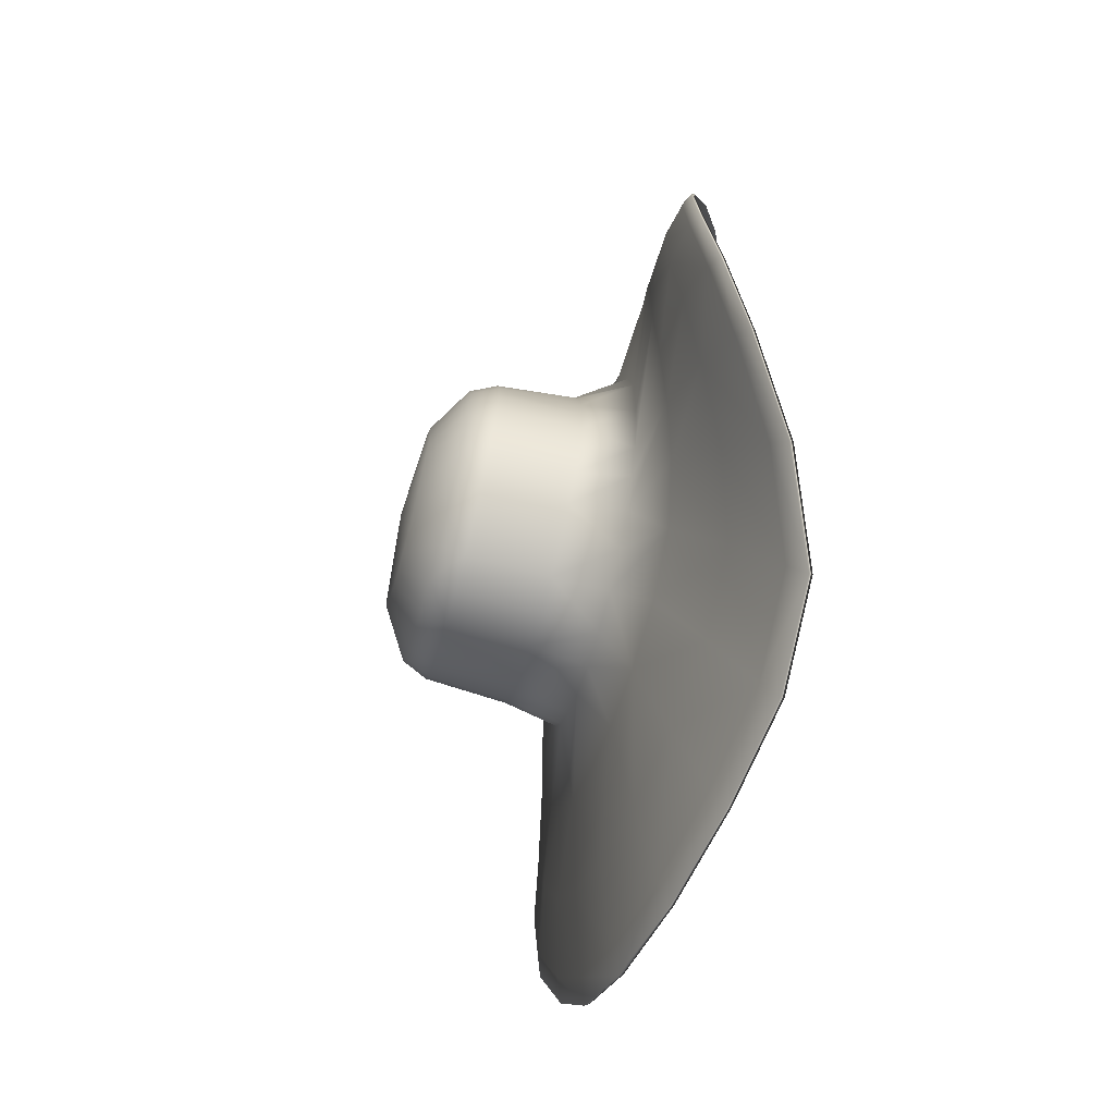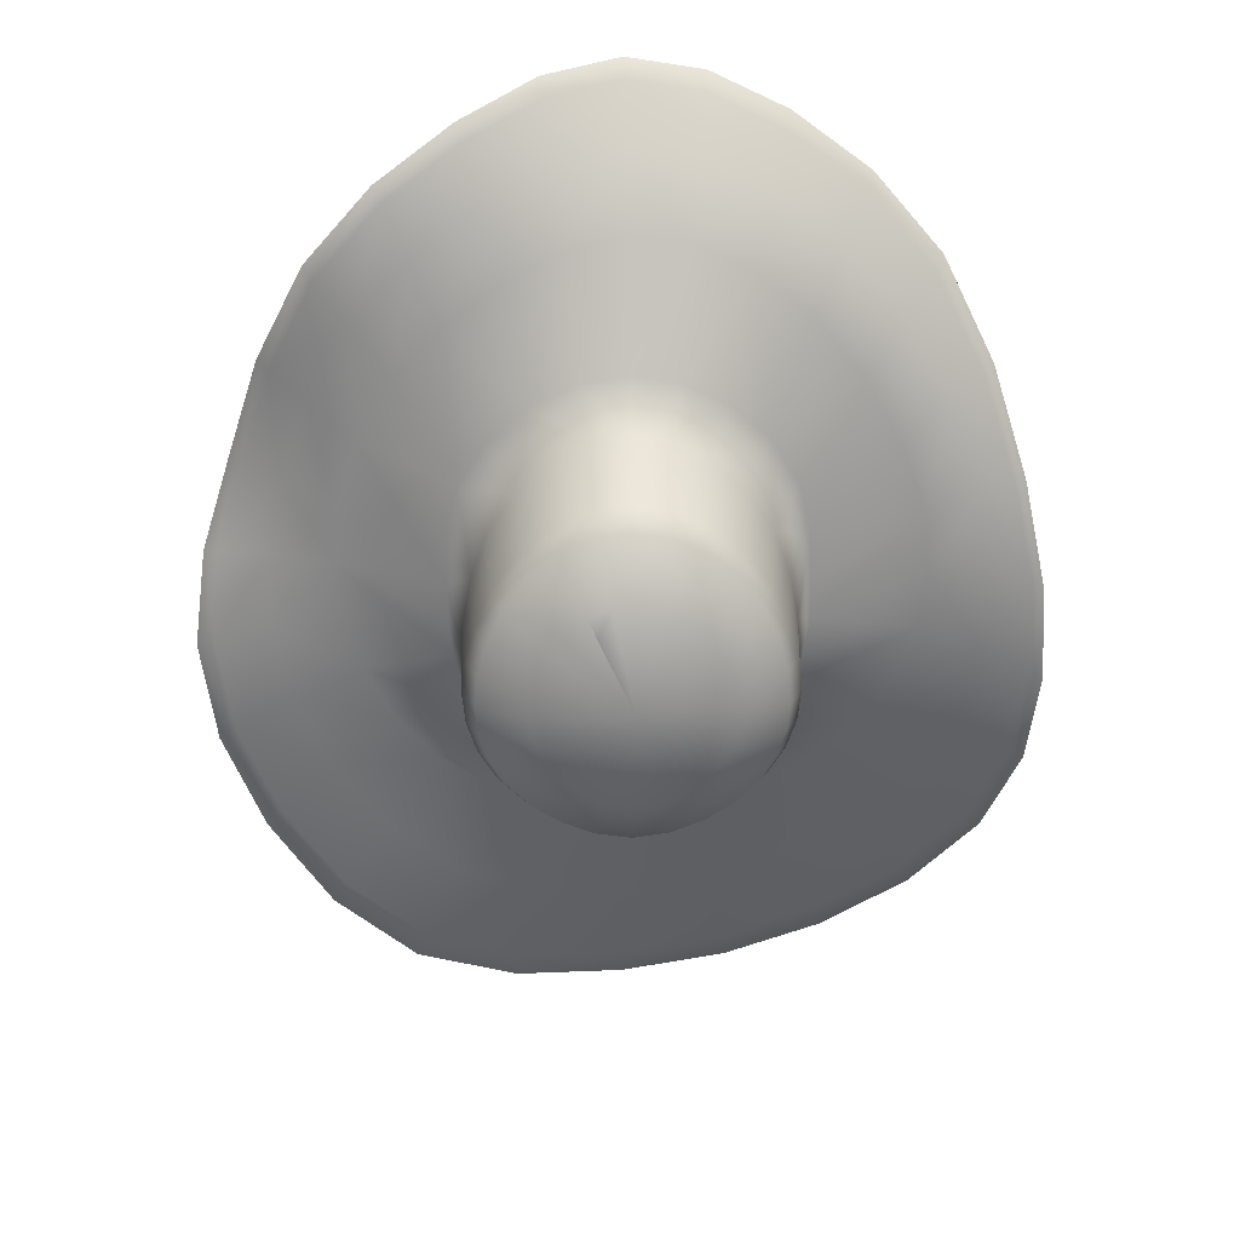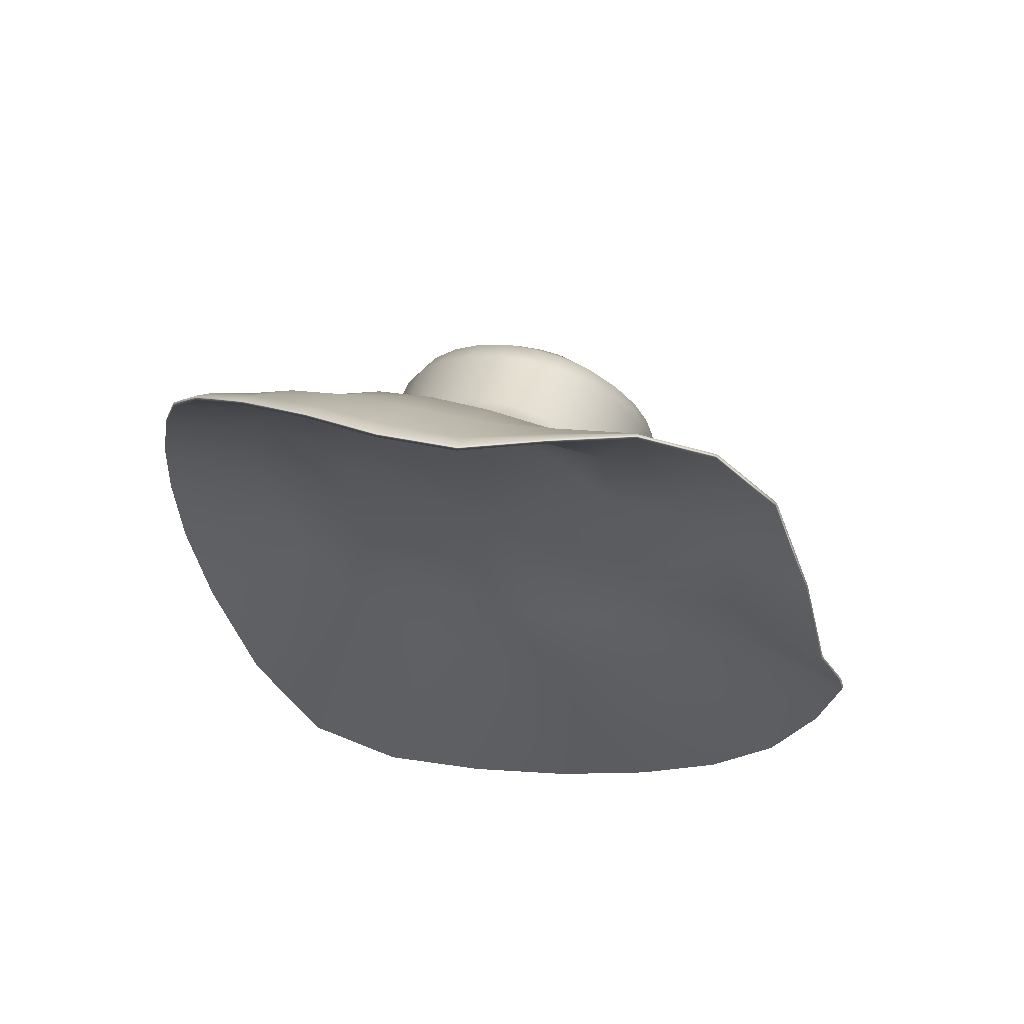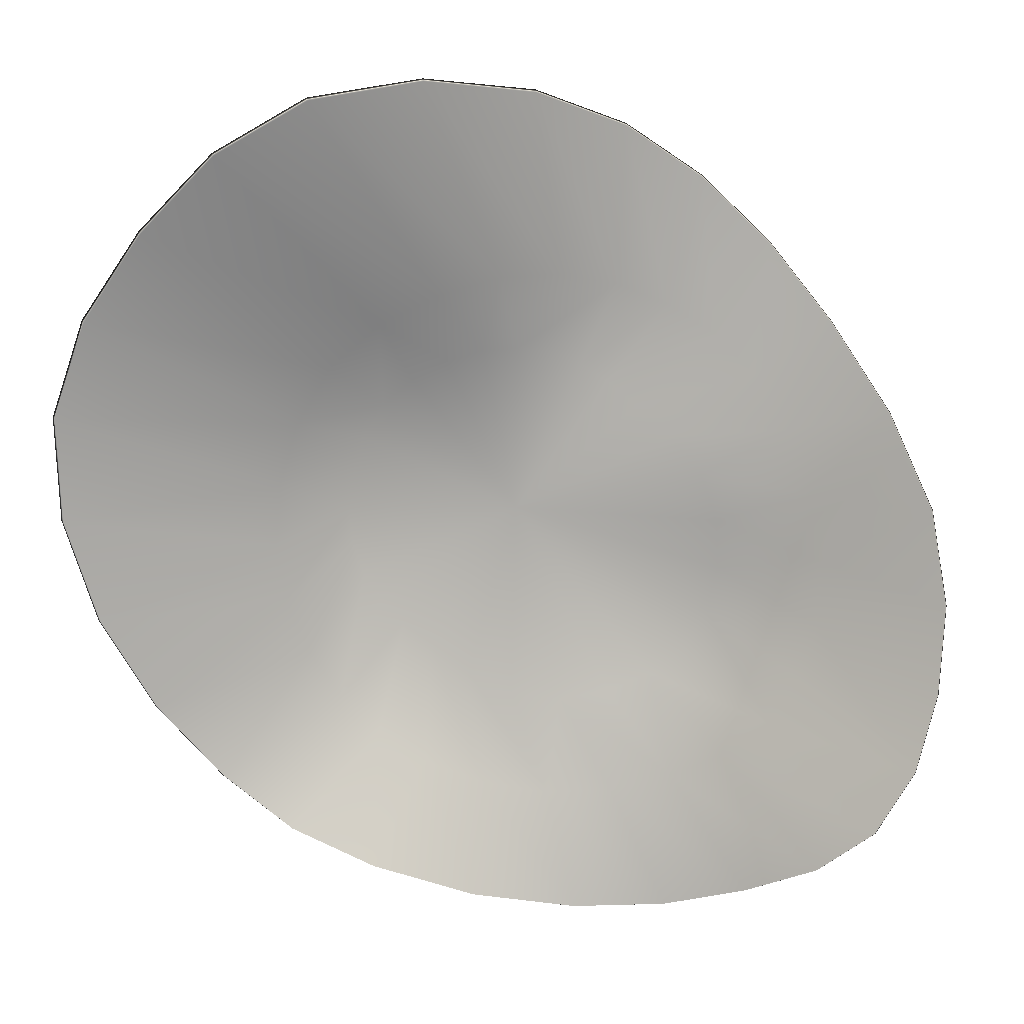
<metadata>
{"format":"obj","ext":"obj","renderer":"f3d","projection":"perspective","resolution":1024,"background":"white","views":[{"elev":-67.7,"azim":-105.0,"up":"+Z"},{"elev":26.5,"azim":178.4,"up":"+Z"},{"elev":65.6,"azim":14.9,"up":"+Z"},{"elev":-77.5,"azim":-129.9,"up":"+Y"}]}
</metadata>
<code>
v 14.92 -2.287 16.62
v 7.82 -3.411 22.9
v 3.812 2.316 9.188
v 0.01321 2.637 10.6
v 0.00582 0.1825 12.61
v 4.808 -0.1748 10.93
v 6.895 2.003 5.298
v 8.337 -0.8633 6.62
v 3.67 6.453 7.753
v 0.08813 6.498 8.83
v 6.657 6.415 4.488
v 18.11 -3.788 -13.21
v 10.81 -4.496 -21.5
v 3.842 1.918 -8.217
v 4.191 -1.094 -8.51
v 0.001912 -1.098 -9.679
v 0.01156 1.919 -9.263
v 6.674 1.92 -5.897
v 7.267 -1.057 -5.967
v 3.823 6.4 -7.747
v 0.08795 6.4 -8.767
v 6.585 6.4 -5.485
v 19.2 -5.066 6.127
v 8.143 1.93 0.6767
v 9.002 -0.9664 1.282
v 7.995 6.402 0.823
v 20.93 -3.171 -2.872
v 8.105 1.921 -2.862
v 8.819 -1.033 -2.619
v 7.98 6.399 -2.527
v 6.934 -2.527 -11.23
v 11.88 -2.248 -6.811
v 14.24 -2.083 -0.9243
v 14.29 -1.828 5.19
v 11.32 -1.564 11.84
v 6.023 -1.618 16.54
v 0.01998 -2.008 18.83
v 0.1115 -6.779 24.97
v 0.1486 -6.18 -23.94
v 0.02044 -2.764 -13.26
v -0.03276 9.782 -0.5084
v 1.755 9.646 3.443
v -14.74 -3.642 16.39
v -7.649 -5.892 22.69
v -3.79 2.425 9.182
v -4.801 -0.1084 10.97
v -6.872 2.018 5.296
v -8.331 -0.7498 6.629
v -3.495 6.469 7.753
v -6.482 6.417 4.487
v -17.78 -2.805 -13.23
v -10.36 -6.774 -21.57
v -3.819 1.918 -8.217
v -4.187 -1.082 -8.512
v -6.649 1.92 -5.898
v -7.257 -0.952 -5.973
v -3.647 6.4 -7.747
v -6.409 6.4 -5.485
v -18.82 -0.9292 6.287
v -8.118 1.932 0.6774
v -9.002 -0.793 1.289
v -7.82 6.402 0.823
v -20.06 -0.3924 -3.77
v -8.078 1.923 -2.861
v -8.811 -0.8007 -2.611
v -7.805 6.399 -2.527
v -11.84 -1.44 -6.837
v -6.874 -2.733 -11.24
v -14.27 -0.2228 -1.035
v -14.39 -0.2317 5.222
v -11.31 -0.9878 11.9
v -5.994 -1.594 17.13
v 0.002058 -0.2351 12.54
v 4.762 -0.5934 10.87
v 8.27 -1.279 6.595
v 0.002058 -1.472 -9.547
v 4.135 -1.468 -8.392
v 7.182 -1.442 -5.887
v 8.897 -1.359 1.286
v 8.718 -1.426 -2.591
v 11.86 -2.67 -6.773
v 6.917 -2.944 -11.17
v 14.23 -2.507 -0.9082
v 14.29 -2.252 5.196
v 11.31 -1.989 11.82
v 6.005 -2.038 16.49
v 0.01608 -2.422 18.76
v 0.02163 -3.178 -13.19
v -4.757 -0.5286 10.91
v -8.269 -1.168 6.603
v -4.131 -1.456 -8.392
v -7.182 -1.338 -5.887
v -8.918 -1.197 1.286
v -8.738 -1.207 -2.591
v -11.83 -1.857 -6.777
v -6.857 -3.148 -11.17
v -14.29 -0.6449 -1.016
v -14.4 -0.6534 5.21
v -11.31 -1.412 11.87
v -5.979 -2.014 17.07
v -20.77 -0.9006 -4.149
v -19.34 -1.514 6.38
v -10.8 -7.774 -22.93
v -18.52 -3.457 -14.07
v -15.16 -4.48 16.93
v -7.859 -6.935 23.36
v 0.1688 -7.09 -25.34
v 0.125 -7.857 25.72
v 21.76 -3.778 -3.151
v 19.8 -5.979 6.22
v 18.89 -4.439 -14.07
v 11.3 -5.209 -22.86
v 8.051 -4.092 23.69
v 15.36 -2.847 17.21
v -3.549 -3.276 -12.61
v -3.014 -2.293 18.41
v -8.824 -1.735 14.8
v -13.22 -0.9997 8.588
v -14.69 -0.5056 2.034
v -13.36 -1.149 -3.998
v -9.642 -2.598 -9.204
v -8.15 -1.264 -4.311
v 0 0 0
v -8.949 -1.187 -0.7958
v -8.831 -1.238 3.886
v -5.827 -1.408 -7.267
v -2.138 -1.474 -9.213
v -6.795 -0.8731 9.005
v -2.446 -0.311 12.12
v 3.601 -3.068 -12.6
v 3.044 -2.266 18.03
v 8.85 -1.947 14.44
v 13.15 -2.107 8.59
v 14.59 -2.391 2.091
v 13.35 -2.58 -3.931
v 9.692 -2.8 -9.21
v 8.14 -1.439 -4.311
v 8.925 -1.391 -0.7955
v 8.821 -1.37 3.886
v 5.831 -1.455 -7.267
v 2.142 -1.474 -9.213
v 6.799 -0.9624 8.975
v 2.45 -0.345 12.08
v -2.224 9.346 -4.959
v -3.876 9.38 -3.52
v -4.752 9.365 -1.758
v -4.718 9.375 0.2616
v -3.96 9.352 2.559
v -2.141 9.377 4.408
v -3.352 7.802 -7.202
v -5.895 7.802 -5.121
v -7.176 7.802 -2.404
v -7.189 7.803 0.6725
v -5.964 7.804 4
v -3.218 7.806 6.886
v -3.56 -2.862 -12.68
v -5.318 -6.901 -23.46
v -3.022 -1.877 18.48
v -3.789 -6.743 24.36
v -8.834 -1.313 14.84
v -6.892 -3.762 20.36
v -13.21 -0.5766 8.609
v -13.22 -2.246 14.53
v -14.68 -0.08324 2.032
v -16.99 -0.4654 6.061
v -13.36 -0.7292 -4.04
v -17.57 -0.1836 -2.24
v -8.854 -4.844 -16.59
v -9.656 -2.182 -9.271
v -15.16 -2.075 -10.04
v -7.282 6.4 -4.07
v -7.543 1.921 -4.444
v -8.224 -0.8662 -4.363
v -19.48 -1.257 -8.561
v -7.978 6.4 -0.8992
v -8.257 1.925 -1.203
v -9.029 -0.7814 -0.801
v -19.82 -0.315 1.182
v -20.87 -0.6353 -4.211
v -7.346 6.406 2.644
v -7.7 1.941 2.943
v -8.906 -0.8269 3.9
v -17.17 -2.186 11.58
v -19.41 -1.255 6.386
v -5.182 6.4 -6.731
v -1.845 6.401 -8.474
v -5.897 -1.03 -7.374
v -5.392 1.919 -7.177
v -2.169 -1.101 -9.342
v -1.972 1.917 -8.963
v -18.61 -3.207 -14.2
v -10.85 -7.548 -23.11
v -14.63 -5.023 -17.87
v -5.138 6.444 6.292
v -1.734 6.492 8.576
v -5.504 2.205 7.455
v -6.849 -0.4528 9.044
v -1.927 2.586 10.24
v -2.468 0.1079 12.18
v -11.43 -4.87 20.06
v -7.891 -6.72 23.45
v -15.22 -4.246 16.99
v 0.02826 9.348 -5.569
v 2.279 9.349 -4.953
v 3.935 9.38 -3.52
v 4.813 9.366 -1.758
v 4.778 9.375 0.2617
v 4.029 9.347 2.547
v 2.198 9.382 4.384
v 0.02923 9.345 5.072
v 0.08248 7.801 -8.142
v 3.517 7.802 -7.202
v 6.06 7.802 -5.121
v 7.341 7.801 -2.404
v 7.354 7.802 0.6725
v 6.129 7.804 4
v 3.383 7.807 6.886
v 0.08249 7.809 7.832
v 0.08227 -4.521 -18.85
v 3.61 -2.653 -12.67
v 5.694 -5.294 -23.41
v 0.169 -6.862 -25.53
v 0.1255 -7.651 25.82
v 3.992 -5.28 24.48
v 0.06589 -4.477 22.35
v 3.057 -1.849 18.09
v 6.99 -2.558 20.1
v 8.865 -1.524 14.48
v 13.31 -1.916 14.59
v 13.16 -1.682 8.596
v 17.16 -3.448 5.965
v 14.6 -1.966 2.081
v 17.98 -2.632 -1.728
v 13.37 -2.157 -3.957
v 15.36 -3.044 -10.02
v 9.712 -2.381 -9.262
v 9.121 -3.541 -16.56
v 7.458 6.4 -4.07
v 8.234 -1.048 -4.364
v 7.569 1.92 -4.445
v 20.12 -3.252 -8.025
v 8.154 6.4 -0.8992
v 9.032 -0.9994 -0.8105
v 8.283 1.923 -1.205
v 21.87 -3.523 -3.201
v 20.54 -4.319 1.586
v 7.522 6.406 2.644
v 8.909 -0.9654 3.895
v 7.725 1.94 2.943
v 19.88 -5.738 6.218
v 17.45 -3.808 11.54
v 5.358 6.4 -6.731
v 2.021 6.401 -8.474
v 5.416 1.919 -7.176
v 5.904 -1.077 -7.37
v 1.995 1.918 -8.963
v 2.172 -1.101 -9.342
v 14.98 -4.096 -17.9
v 11.36 -4.966 -23.04
v 18.99 -4.192 -14.18
v 5.314 6.433 6.292
v 1.911 6.482 8.576
v 6.856 -0.5434 9.018
v 5.527 2.136 7.458
v 2.478 0.07292 12.16
v 1.952 2.514 10.24
v 15.43 -2.594 17.27
v 8.085 -3.855 23.79
v 11.59 -2.321 20.34
v -5.54 -7.905 -24.88
v -3.885 -7.855 25.07
v -20.25 -1.799 -9.163
v -20.43 -0.8334 1.034
v -17.64 -2.885 11.93
v -15.26 -5.874 -19.01
v -11.76 -5.823 20.7
v 5.963 -6.095 -24.82
v 4.112 -6.18 25.27
v 20.97 -3.84 -8.564
v 21.28 -5.126 1.499
v 17.97 -4.58 11.89
v 15.65 -4.772 -19.05
v 11.94 -2.865 21.07
v -1.137 9.347 -5.395
v -3.146 9.369 -4.336
v -4.421 9.376 -2.676
v -4.832 9.377 -0.7823
v -4.463 9.373 1.423
v -3.148 9.367 3.599
v -1.08 9.358 4.915
v -1.695 7.802 -7.872
v -4.765 7.802 -6.268
v -6.697 7.802 -3.822
v -7.335 7.802 -0.9067
v -6.757 7.803 2.335
v -4.73 7.807 5.601
v -1.597 7.809 7.609
v -4.565 -4.959 -18.3
v -5.565 -7.679 -25.06
v -3.901 -7.645 25.17
v -3.437 -4.37 21.87
v -10.26 -3.065 17.87
v -15.49 -1.281 10.44
v -17.66 -0.07373 1.848
v -16.81 -0.9013 -6.223
v -12.47 -3.623 -13.67
v -20.34 -1.541 -9.258
v -20.52 -0.5696 1.007
v -17.71 -2.64 11.96
v -15.33 -5.633 -19.16
v -11.81 -5.599 20.77
v 1.193 9.348 -5.393
v 3.198 9.372 -4.326
v 4.481 9.377 -2.676
v 4.892 9.378 -0.7823
v 4.535 9.371 1.417
v 3.222 9.371 3.586
v 1.136 9.363 4.915
v 1.86 7.802 -7.872
v 4.93 7.802 -6.268
v 6.862 7.802 -3.822
v 7.5 7.802 -0.9067
v 6.922 7.803 2.335
v 4.895 7.807 5.601
v 1.762 7.809 7.609
v 4.78 -4.015 -18.27
v 5.99 -5.861 -25
v 4.13 -5.959 25.37
v 3.556 -3.631 21.69
v 10.35 -1.938 17.78
v 15.6 -2.711 10.42
v 17.98 -3.137 2.081
v 17.13 -2.719 -5.905
v 12.67 -3.268 -13.68
v 21.07 -3.593 -8.654
v 21.36 -4.866 1.47
v 18.04 -4.323 11.92
v 15.72 -4.526 -19.2
v 11.99 -2.619 21.16
f 1 269 339 267
f 6 3 266 265
f 8 7 264 263
f 3 9 262 266
f 7 11 261 264
f 12 260 338 258
f 257 256 14 15
f 255 254 18 19
f 256 253 20 14
f 254 252 22 18
f 23 251 337 250
f 25 24 249 248
f 24 26 247 249
f 27 246 336 245
f 29 28 244 243
f 28 30 242 244
f 12 241 335 260
f 18 240 239 19
f 22 238 240 18
f 13 237 334 258
f 32 234 333 235
f 27 233 332 246
f 34 230 331 231
f 35 228 330 229
f 2 227 329 224
f 38 223 328 224
f 107 222 327 277
f 40 220 326 219
f 318 325 217 209
f 317 324 216 208
f 316 323 215 207
f 315 322 214 206
f 314 321 213 205
f 313 320 212 204
f 312 319 211 203
f 42 41 318 209
f 41 317 208
f 41 316 207
f 41 315 206
f 41 314 205
f 41 313 204
f 41 312 203
f 15 31 220 257
f 236 255 19 32
f 29 33 234 239
f 232 243 25 34
f 8 35 230 248
f 228 263 6 36
f 226 265 5 37
f 43 202 311 200
f 199 198 45 46
f 197 196 47 48
f 198 195 49 45
f 196 194 50 47
f 51 193 310 191
f 54 53 190 189
f 56 55 188 187
f 53 57 186 190
f 55 58 185 188
f 59 184 309 183
f 182 181 60 61
f 181 180 62 60
f 63 179 308 178
f 177 176 64 65
f 176 175 66 64
f 51 191 307 174
f 173 172 55 56
f 172 171 58 55
f 52 193 306 168
f 67 170 305 166
f 63 178 304 167
f 70 165 303 162
f 71 163 302 160
f 44 159 301 161
f 38 159 300 223
f 270 299 222 107
f 40 219 298 156
f 149 155 297 290
f 148 154 296 289
f 147 153 295 288
f 146 152 294 287
f 145 151 293 286
f 144 150 292 285
f 203 211 291 284
f 41 149 290
f 41 148 289
f 41 147 288
f 41 146 287
f 41 145 286
f 41 144 285
f 41 203 284
f 189 156 68 54
f 67 56 187 169
f 173 166 69 65
f 70 61 177 164
f 182 162 71 48
f 72 46 197 160
f 5 199 158 37
f 132 283 113 86
f 73 123 143
f 74 123 142
f 82 112 282 136
f 76 141 123
f 77 140 123
f 133 281 114 85
f 75 123 139
f 134 280 110 84
f 79 123 138
f 135 279 109 83
f 80 123 137
f 108 87 131 278
f 130 277 112 82
f 130 141 76 88
f 82 136 140 77
f 135 137 78 81
f 83 134 138 80
f 133 139 79 84
f 85 132 142 75
f 86 131 143 74
f 100 106 276 117
f 73 129 123
f 89 128 123
f 121 275 103 96
f 76 123 127
f 91 123 126
f 99 105 274 118
f 90 125 123
f 98 102 273 119
f 93 124 123
f 97 101 272 120
f 94 122 123
f 271 116 87 108
f 96 103 270 115
f 76 127 115 88
f 126 121 96 91
f 92 122 120 95
f 124 119 97 94
f 93 125 118 98
f 128 117 99 90
f 129 116 100 89
f 87 116 129 73
f 89 100 117 128
f 90 99 118 125
f 93 98 119 124
f 94 97 120 122
f 92 95 121 126
f 91 96 115 127
f 115 270 107 88
f 100 116 271 106
f 123 122 92
f 120 272 104 95
f 123 124 94
f 119 273 101 97
f 123 125 93
f 118 274 102 98
f 126 123 92
f 127 123 91
f 95 104 275 121
f 123 128 90
f 123 129 89
f 117 276 105 99
f 87 73 143 131
f 86 74 142 132
f 85 75 139 133
f 84 79 138 134
f 83 80 137 135
f 81 78 140 136
f 82 77 141 130
f 88 107 277 130
f 278 131 86 113
f 137 123 78
f 81 111 279 135
f 138 123 80
f 83 109 280 134
f 139 123 79
f 84 110 281 133
f 123 140 78
f 123 141 77
f 136 282 111 81
f 142 123 75
f 143 123 74
f 85 114 283 132
f 72 158 199 46
f 71 160 197 48
f 70 162 182 61
f 69 164 177 65
f 67 166 173 56
f 68 169 187 54
f 40 156 189 16
f 41 284 144
f 41 285 145
f 41 286 146
f 41 287 147
f 41 288 148
f 41 289 149
f 41 290 210
f 150 291 186 57
f 186 291 211 21
f 284 291 150 144
f 151 292 185 58
f 185 292 150 57
f 285 292 151 145
f 152 293 171 66
f 171 293 151 58
f 286 293 152 146
f 153 294 175 62
f 175 294 152 66
f 287 294 153 147
f 154 295 180 50
f 180 295 153 62
f 288 295 154 148
f 155 296 194 49
f 194 296 154 50
f 289 296 155 149
f 218 297 195 10
f 195 297 155 49
f 290 297 218 210
f 168 298 157 52
f 157 298 219 39
f 156 298 168 68
f 157 299 192 52
f 103 192 299 270
f 222 299 157 39
f 271 300 201 106
f 201 300 159 44
f 108 223 300 271
f 158 301 225 37
f 225 301 159 38
f 161 301 158 72
f 161 302 200 44
f 200 302 163 43
f 160 302 161 72
f 163 303 183 43
f 183 303 165 59
f 162 303 163 71
f 164 304 165 70
f 165 304 178 59
f 167 304 164 69
f 167 305 174 63
f 174 305 170 51
f 166 305 167 69
f 169 306 170 67
f 170 306 193 51
f 168 306 169 68
f 66 171 172 64
f 64 172 173 65
f 101 179 307 272
f 272 307 191 104
f 174 307 179 63
f 62 175 176 60
f 60 176 177 61
f 102 184 308 273
f 273 308 179 101
f 178 308 184 59
f 50 180 181 47
f 47 181 182 48
f 105 202 309 274
f 274 309 184 102
f 183 309 202 43
f 53 188 185 57
f 17 190 186 21
f 54 187 188 53
f 16 189 190 17
f 275 310 192 103
f 192 310 193 52
f 104 191 310 275
f 49 194 196 45
f 10 195 198 4
f 45 196 197 46
f 4 198 199 5
f 106 201 311 276
f 276 311 202 105
f 200 311 201 44
f 6 265 226 36
f 8 263 228 35
f 25 248 230 34
f 29 243 232 33
f 19 239 234 32
f 15 255 236 31
f 40 16 257 220
f 204 312 41
f 205 313 41
f 206 314 41
f 207 315 41
f 208 316 41
f 209 317 41 42
f 210 318 41
f 253 319 212 20
f 204 212 319 312
f 211 319 253 21
f 252 320 213 22
f 205 213 320 313
f 212 320 252 20
f 238 321 214 30
f 206 214 321 314
f 213 321 238 22
f 242 322 215 26
f 207 215 322 315
f 214 322 242 30
f 247 323 216 11
f 208 216 323 316
f 215 323 247 26
f 261 324 217 9
f 209 217 324 317
f 216 324 261 11
f 262 325 218 10
f 210 218 325 318
f 217 325 262 9
f 221 326 237 13
f 237 326 220 31
f 219 326 221 39
f 259 327 221 13
f 221 327 222 39
f 277 327 259 112
f 113 268 328 278
f 278 328 223 108
f 224 328 268 2
f 225 329 226 37
f 226 329 227 36
f 224 329 225 38
f 269 330 227 2
f 227 330 228 36
f 229 330 269 1
f 251 331 229 1
f 229 331 230 35
f 231 331 251 23
f 231 332 232 34
f 232 332 233 33
f 246 332 231 23
f 241 333 233 27
f 233 333 234 33
f 235 333 241 12
f 235 334 236 32
f 236 334 237 31
f 258 334 235 12
f 28 240 238 30
f 29 239 240 28
f 279 335 245 109
f 245 335 241 27
f 111 260 335 279
f 24 244 242 26
f 25 243 244 24
f 280 336 250 110
f 250 336 246 23
f 109 245 336 280
f 7 249 247 11
f 8 248 249 7
f 281 337 267 114
f 267 337 251 1
f 110 250 337 281
f 20 252 254 14
f 17 21 253 256
f 14 254 255 15
f 16 17 256 257
f 112 259 338 282
f 282 338 260 111
f 258 338 259 13
f 3 264 261 9
f 10 4 266 262
f 6 263 264 3
f 4 5 265 266
f 283 339 268 113
f 268 339 269 2
f 114 267 339 283

</code>
